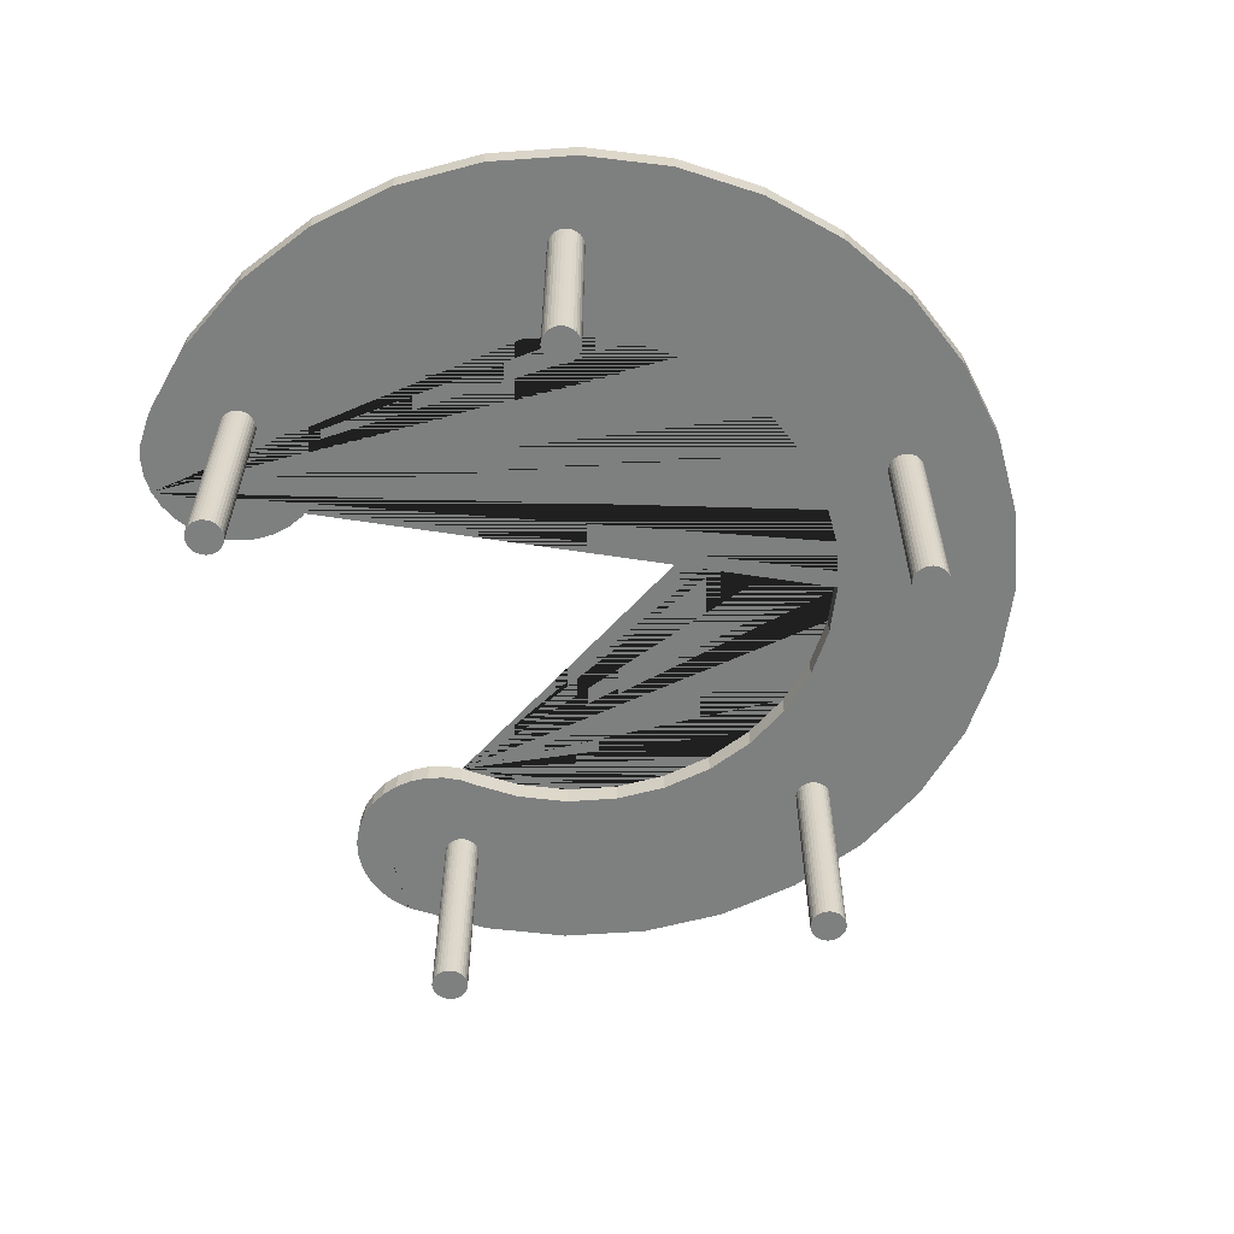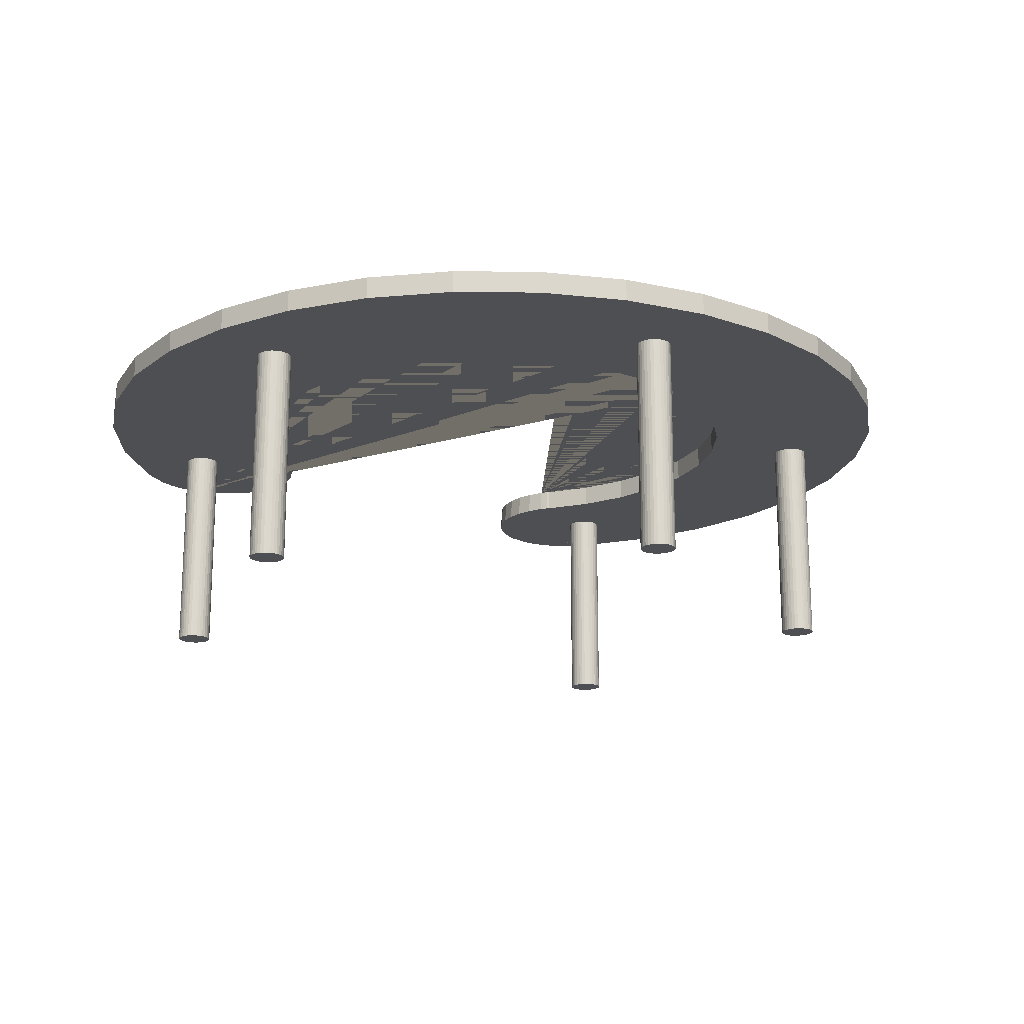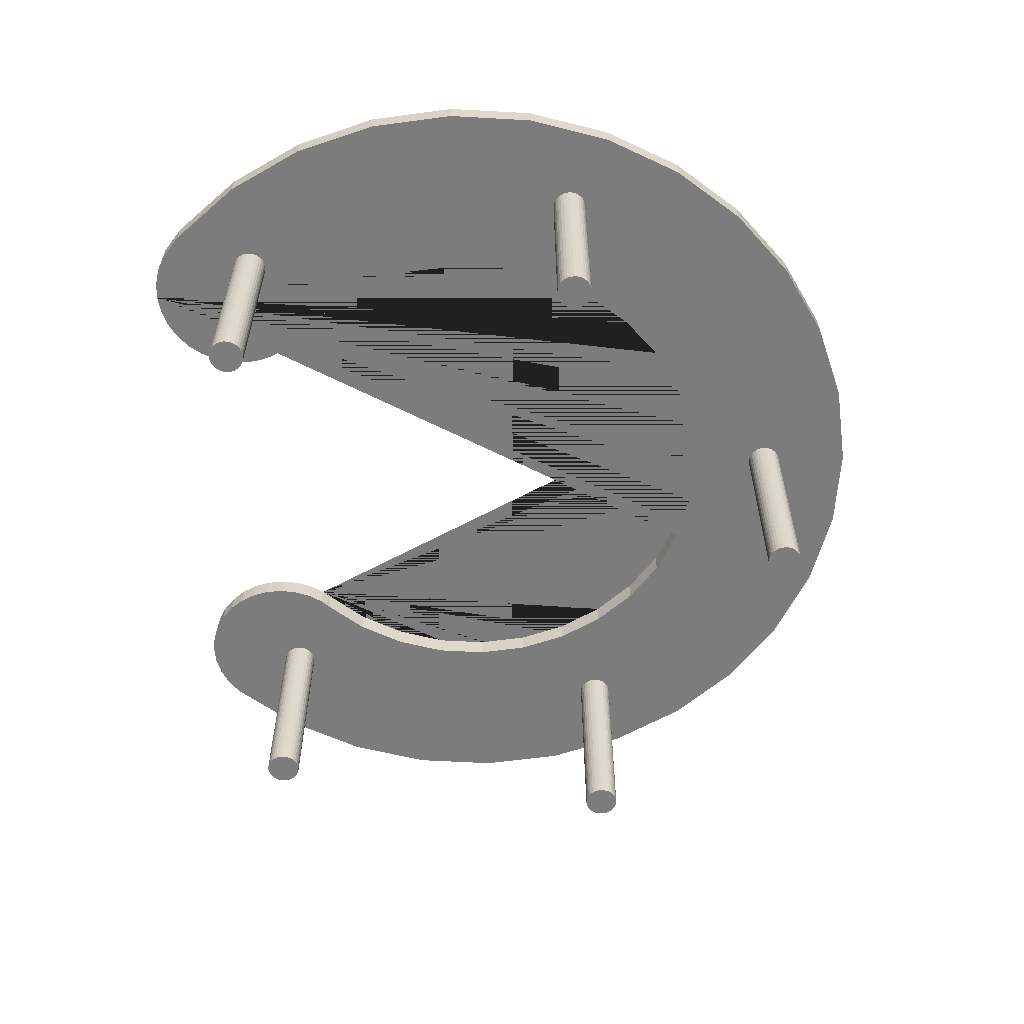
<metadata>
{"format":"obj","ext":"obj","renderer":"f3d","projection":"perspective","resolution":1024,"background":"white","views":[{"elev":-59.6,"azim":111.0,"up":"+Y"},{"elev":-17.6,"azim":150.7,"up":"+Y"},{"elev":-58.8,"azim":92.3,"up":"+Y"}]}
</metadata>
<code>
o Cylinder.006
v 0 150 24
v 0 -150 24
v 4.682 150 23.54
v 4.682 -150 23.54
v 9.184 150 22.17
v 9.184 -150 22.17
v 13.33 150 19.96
v 13.33 -150 19.96
v 16.97 150 16.97
v 16.97 -150 16.97
v 19.96 150 13.33
v 19.96 -150 13.33
v 22.17 150 9.184
v 22.17 -150 9.184
v 23.54 150 4.682
v 23.54 -150 4.682
v 24 150 1.3e-05
v 24 -150 -1.3e-05
v 23.54 150 -4.682
v 23.54 -150 -4.682
v 22.17 150 -9.184
v 22.17 -150 -9.184
v 19.96 150 -13.33
v 19.96 -150 -13.33
v 16.97 150 -16.97
v 16.97 -150 -16.97
v 13.33 150 -19.96
v 13.33 -150 -19.96
v 9.184 150 -22.17
v 9.184 -150 -22.17
v 4.682 150 -23.54
v 4.682 -150 -23.54
v 0 150 -24
v 0 -150 -24
v -4.682 150 -23.54
v -4.682 -150 -23.54
v -9.184 150 -22.17
v -9.184 -150 -22.17
v -13.33 150 -19.96
v -13.33 -150 -19.96
v -16.97 150 -16.97
v -16.97 -150 -16.97
v -19.96 150 -13.33
v -19.96 -150 -13.33
v -22.17 150 -9.184
v -22.17 -150 -9.184
v -23.54 150 -4.682
v -23.54 -150 -4.682
v -24 150 1.3e-05
v -24 -150 -1.3e-05
v -23.54 150 4.682
v -23.54 -150 4.682
v -22.17 150 9.184
v -22.17 -150 9.184
v -19.96 150 13.33
v -19.96 -150 13.33
v -16.97 150 16.97
v -16.97 -150 16.97
v -13.33 150 19.96
v -13.33 -150 19.96
v -9.184 150 22.17
v -9.184 -150 22.17
v -4.682 150 23.54
v -4.682 -150 23.54
v 785.7 180 112.4
v 785.7 150 112.4
v 860.3 180 21.47
v 860.3 150 21.47
v 915.8 180 -82.27
v 915.8 150 -82.27
v 949.9 180 -194.8
v 949.9 150 -194.8
v 961.4 180 -311.9
v 961.4 150 -311.9
v 949.9 180 -428.9
v 949.9 150 -428.9
v 915.8 180 -541.5
v 915.8 150 -541.5
v 860.3 180 -645.2
v 860.3 150 -645.2
v 785.7 180 -736.1
v 785.7 150 -736.1
v 694.8 180 -810.8
v 694.8 150 -810.8
v 591.1 180 -866.2
v 591.1 150 -866.2
v 478.5 180 -900.3
v 478.5 150 -900.3
v 361.4 180 -911.9
v 361.4 150 -911.9
v 244.4 180 -900.3
v 244.4 150 -900.3
v 131.8 180 -866.2
v 131.8 150 -866.2
v 28.1 180 -810.8
v 28.1 150 -810.8
v -62.82 180 -736.1
v -62.82 150 -736.1
v -137.4 180 -645.2
v -137.4 150 -645.2
v -192.9 180 -541.5
v -192.9 150 -541.5
v -227 180 -428.9
v -227 150 -428.9
v -238.6 180 -311.9
v -238.6 150 -311.9
v -227 180 -194.8
v -227 150 -194.8
v -192.9 180 -82.27
v -192.9 150 -82.27
v -137.4 180 21.47
v -137.4 150 21.47
v 1.441 150 -311.9
v 28.84 150 -449.6
v 8.358 150 -382.1
v 8.358 150 -241.6
v 62.11 150 -511.9
v 62.11 150 -111.9
v 28.84 150 -174.1
v 106.9 150 -57.32
v 161.4 150 -611.2
v 223.7 150 -644.5
v 106.9 150 -566.4
v 291.2 150 -665
v 431.7 150 -665
v 361.4 150 -671.9
v 561.4 150 -611.2
v 499.2 150 -644.5
v 660.8 150 -111.9
v 660.8 150 -511.9
v 616 150 -57.32
v 721.4 150 -311.9
v 714.5 150 -241.6
v 694 150 -449.6
v 714.5 150 -382.1
v 694 150 -174.1
v 616 150 -566.4
v 499.2 180 -644.5
v 561.4 180 -611.2
v 431.7 180 -665
v 660.8 180 -511.9
v 616 180 -566.4
v 660.8 180 -111.9
v 721.4 180 -311.9
v 714.5 180 -241.6
v 694 180 -449.6
v 714.5 180 -382.1
v 694 180 -174.1
v 616 180 -57.32
v 1.441 180 -311.9
v 28.84 180 -449.6
v 8.358 180 -382.1
v 8.358 180 -241.6
v 62.11 180 -511.9
v 62.11 180 -111.9
v 106.9 180 -566.4
v 28.84 180 -174.1
v 161.4 180 -611.2
v 361.4 180 -671.9
v 291.2 180 -665
v 223.7 180 -644.5
v 106.9 180 -57.32
v -63.44 150 111.6
v -64.25 180 110.6
v -61.04 150 113.7
v -42.1 150 127.9
v -63.18 150 111.4
v -20.77 150 138.1
v 2.132 150 143.9
v 133.5 150 65.77
v 109.1 150 -55.52
v 129.1 150 -26.37
v 117 150 -46.68
v 49.1 150 141.8
v 25.72 150 145.1
v 71.36 150 133.9
v 91.65 150 121.8
v 109.2 150 106
v 123.3 150 87.09
v 140.5 150 19.29
v 139.2 150 42.88
v 137 150 -4.096
v -64.07 180 110.5
v -42.99 180 127
v -61.93 180 112.8
v 90.77 180 120.9
v 132.6 180 64.87
v 122.4 180 86.18
v 108.3 180 105.1
v 70.48 180 133
v 138.4 180 41.97
v -21.65 180 137.2
v 1.248 180 143
v 48.22 180 140.9
v 24.84 180 144.2
v 128.3 180 -27.27
v 139.6 180 18.38
v 136.2 180 -5.002
v 108.8 180 -55.73
v 116.2 180 -47.58
v 753.2 150 139.1
v 753.2 180 139.1
v 572.1 150 54.67
v 577.6 150 75.76
v 588.3 150 98.79
v 620.1 150 133.3
v 662.8 150 153.1
v 640.5 150 145.3
v 602.5 150 117.6
v 570.7 150 31.11
v 574 150 7.725
v 732.6 150 149
v 709.7 150 155
v 593.7 150 -34.92
v 581.8 150 -14.57
v 607.4 150 -50.23
v 686.2 150 156.3
v 572.1 180 54.67
v 577.6 180 75.76
v 588.3 180 98.79
v 620.1 180 133.3
v 662.8 180 153.1
v 640.5 180 145.3
v 602.5 180 117.6
v 732.6 180 149
v 570.7 180 31.11
v 574 180 7.725
v 593.7 180 -34.92
v 581.8 180 -14.57
v 607.4 180 -50.23
v 686.2 180 156.3
v 709.7 180 155
v 731.4 150 32.53
v 731.4 -150 32.53
v 736.1 150 32.07
v 736.1 -150 32.07
v 740.6 150 30.7
v 740.6 -150 30.7
v 744.8 150 28.48
v 744.8 -150 28.48
v 748.4 150 25.5
v 748.4 -150 25.5
v 751.4 150 21.86
v 751.4 -150 21.86
v 753.6 150 17.71
v 753.6 -150 17.71
v 755 150 13.21
v 755 -150 13.21
v 755.4 150 8.526
v 755.4 -150 8.526
v 755 150 3.844
v 755 -150 3.844
v 753.6 150 -0.6581
v 753.6 -150 -0.6581
v 751.4 150 -4.807
v 751.4 -150 -4.807
v 748.4 150 -8.444
v 748.4 -150 -8.444
v 744.8 150 -11.43
v 744.8 -150 -11.43
v 740.6 150 -13.65
v 740.6 -150 -13.65
v 736.1 150 -15.01
v 736.1 -150 -15.01
v 731.4 150 -15.47
v 731.4 -150 -15.47
v 726.7 150 -15.01
v 726.7 -150 -15.01
v 722.2 150 -13.65
v 722.2 -150 -13.65
v 718.1 150 -11.43
v 718.1 -150 -11.43
v 714.5 150 -8.444
v 714.5 -150 -8.444
v 711.5 150 -4.807
v 711.5 -150 -4.807
v 709.2 150 -0.6581
v 709.2 -150 -0.6581
v 707.9 150 3.844
v 707.9 -150 3.844
v 707.4 150 8.526
v 707.4 -150 8.526
v 707.9 150 13.21
v 707.9 -150 13.21
v 709.2 150 17.71
v 709.2 -150 17.71
v 711.5 150 21.86
v 711.5 -150 21.86
v 714.5 150 25.5
v 714.5 -150 25.5
v 718.1 150 28.48
v 718.1 -150 28.48
v 722.2 150 30.7
v 722.2 -150 30.7
v 726.7 150 32.07
v 726.7 -150 32.07
v 811.1 150 -458.3
v 811.1 -150 -458.3
v 815.7 150 -458.7
v 815.7 -150 -458.7
v 820.2 150 -460.1
v 820.2 -150 -460.1
v 824.4 150 -462.3
v 824.4 -150 -462.3
v 828 150 -465.3
v 828 -150 -465.3
v 831 150 -468.9
v 831 -150 -468.9
v 833.2 150 -473.1
v 833.2 -150 -473.1
v 834.6 150 -477.6
v 834.6 -150 -477.6
v 835.1 150 -482.3
v 835.1 -150 -482.3
v 834.6 150 -487
v 834.6 -150 -487
v 833.2 150 -491.5
v 833.2 -150 -491.5
v 831 150 -495.6
v 831 -150 -495.6
v 828 150 -499.2
v 828 -150 -499.2
v 824.4 150 -502.2
v 824.4 -150 -502.2
v 820.2 150 -504.4
v 820.2 -150 -504.4
v 815.7 150 -505.8
v 815.7 -150 -505.8
v 811.1 150 -506.3
v 811.1 -150 -506.3
v 806.4 150 -505.8
v 806.4 -150 -505.8
v 801.9 150 -504.4
v 801.9 -150 -504.4
v 797.7 150 -502.2
v 797.7 -150 -502.2
v 794.1 150 -499.2
v 794.1 -150 -499.2
v 791.1 150 -495.6
v 791.1 -150 -495.6
v 788.9 150 -491.5
v 788.9 -150 -491.5
v 787.5 150 -487
v 787.5 -150 -487
v 787.1 150 -482.3
v 787.1 -150 -482.3
v 787.5 150 -477.6
v 787.5 -150 -477.6
v 788.9 150 -473.1
v 788.9 -150 -473.1
v 791.1 150 -468.9
v 791.1 -150 -468.9
v 794.1 150 -465.3
v 794.1 -150 -465.3
v 797.7 150 -462.3
v 797.7 -150 -462.3
v 801.9 150 -460.1
v 801.9 -150 -460.1
v 806.4 150 -458.7
v 806.4 -150 -458.7
v 359.9 150 -760.4
v 359.9 -150 -760.4
v 364.6 150 -760.8
v 364.6 -150 -760.8
v 369.1 150 -762.2
v 369.1 -150 -762.2
v 373.3 150 -764.4
v 373.3 -150 -764.4
v 376.9 150 -767.4
v 376.9 -150 -767.4
v 379.9 150 -771.1
v 379.9 -150 -771.1
v 382.1 150 -775.2
v 382.1 -150 -775.2
v 383.5 150 -779.7
v 383.5 -150 -779.7
v 383.9 150 -784.4
v 383.9 -150 -784.4
v 383.5 150 -789.1
v 383.5 -150 -789.1
v 382.1 150 -793.6
v 382.1 -150 -793.6
v 379.9 150 -797.7
v 379.9 -150 -797.7
v 376.9 150 -801.4
v 376.9 -150 -801.4
v 373.3 150 -804.3
v 373.3 -150 -804.3
v 369.1 150 -806.6
v 369.1 -150 -806.6
v 364.6 150 -807.9
v 364.6 -150 -807.9
v 359.9 150 -808.4
v 359.9 -150 -808.4
v 355.2 150 -807.9
v 355.2 -150 -807.9
v 350.7 150 -806.6
v 350.7 -150 -806.6
v 346.6 150 -804.3
v 346.6 -150 -804.3
v 342.9 150 -801.4
v 342.9 -150 -801.4
v 340 150 -797.7
v 340 -150 -797.7
v 337.7 150 -793.6
v 337.7 -150 -793.6
v 336.4 150 -789.1
v 336.4 -150 -789.1
v 335.9 150 -784.4
v 335.9 -150 -784.4
v 336.4 150 -779.7
v 336.4 -150 -779.7
v 337.7 150 -775.2
v 337.7 -150 -775.2
v 340 150 -771.1
v 340 -150 -771.1
v 342.9 150 -767.4
v 342.9 -150 -767.4
v 346.6 150 -764.4
v 346.6 -150 -764.4
v 350.7 150 -762.2
v 350.7 -150 -762.2
v 355.2 150 -760.8
v 355.2 -150 -760.8
v -87.85 150 -479.3
v -87.85 -150 -479.3
v -83.17 150 -479.7
v -83.17 -150 -479.7
v -78.67 150 -481.1
v -78.67 -150 -481.1
v -74.52 150 -483.3
v -74.52 -150 -483.3
v -70.88 150 -486.3
v -70.88 -150 -486.3
v -67.9 150 -489.9
v -67.9 -150 -489.9
v -65.68 150 -494.1
v -65.68 -150 -494.1
v -64.32 150 -498.6
v -64.32 -150 -498.6
v -63.85 150 -503.3
v -63.85 -150 -503.3
v -64.32 150 -507.9
v -64.32 -150 -507.9
v -65.68 150 -512.4
v -65.68 -150 -512.4
v -67.9 150 -516.6
v -67.9 -150 -516.6
v -70.88 150 -520.2
v -70.88 -150 -520.2
v -74.52 150 -523.2
v -74.52 -150 -523.2
v -78.67 150 -525.4
v -78.67 -150 -525.4
v -83.17 150 -526.8
v -83.17 -150 -526.8
v -87.85 150 -527.3
v -87.85 -150 -527.3
v -92.54 150 -526.8
v -92.54 -150 -526.8
v -97.04 150 -525.4
v -97.04 -150 -525.4
v -101.2 150 -523.2
v -101.2 -150 -523.2
v -104.8 150 -520.2
v -104.8 -150 -520.2
v -107.8 150 -516.6
v -107.8 -150 -516.6
v -110 150 -512.4
v -110 -150 -512.4
v -111.4 150 -507.9
v -111.4 -150 -507.9
v -111.9 150 -503.3
v -111.9 -150 -503.3
v -111.4 150 -498.6
v -111.4 -150 -498.6
v -110 150 -494.1
v -110 -150 -494.1
v -107.8 150 -489.9
v -107.8 -150 -489.9
v -104.8 150 -486.3
v -104.8 -150 -486.3
v -101.2 150 -483.3
v -101.2 -150 -483.3
v -97.04 150 -481.1
v -97.04 -150 -481.1
v -92.54 150 -479.7
v -92.54 -150 -479.7
f 1 2 4 3
f 3 4 6 5
f 5 6 8 7
f 7 8 10 9
f 9 10 12 11
f 11 12 14 13
f 13 14 16 15
f 15 16 18 17
f 17 18 20 19
f 19 20 22 21
f 21 22 24 23
f 23 24 26 25
f 25 26 28 27
f 27 28 30 29
f 29 30 32 31
f 31 32 34 33
f 33 34 36 35
f 35 36 38 37
f 37 38 40 39
f 39 40 42 41
f 41 42 44 43
f 43 44 46 45
f 45 46 48 47
f 47 48 50 49
f 49 50 52 51
f 51 52 54 53
f 53 54 56 55
f 55 56 58 57
f 57 58 60 59
f 59 60 62 61
f 4 2 64 62 60 58 56 54 52 50 48 46 44 42 40 38 36 34 32 30 28 26 24 22 20 18 16 14 12 10 8 6
f 61 62 64 63
f 63 64 2 1
f 1 3 5 7 9 11 13 15 17 19 21 23 25 27 29 31 33 35 37 39 41 43 45 47 49 51 53 55 57 59 61 63
f 201 66 65 202
f 65 66 68 67
f 67 68 70 69
f 69 70 72 71
f 71 72 74 73
f 73 74 76 75
f 75 76 78 77
f 77 78 80 79
f 79 80 82 81
f 81 82 84 83
f 83 84 86 85
f 85 86 88 87
f 87 88 90 89
f 89 90 92 91
f 91 92 94 93
f 93 94 96 95
f 95 96 98 97
f 97 98 100 99
f 99 100 102 101
f 101 102 104 103
f 103 104 106 105
f 105 106 108 107
f 107 108 110 109
f 109 110 112 111
f 111 112 163 164
f 179 178 177 176 174 175 169 168 166 165 167 163 112 110 119 118 120 171 173 172 182 180 181 170
f 217 207 208 206 209 205 204 203 210 211 215 214 216 131 129 136 133 132 135 134 130 137 127 128 125 126 124 122 94 92 90 88 86 84 82 80 78 76 74 72 70 68 66 201 212 213
f 100 98 96 94 122 121 123 117 114 115 113 116 119 110 108 106 104 102
f 202 65 67 69 71 145 148 143 149 230 228 229 227 226 218 219 220 224 221 223 222 231 232 225
f 200 199 162 155 157 153 150 152 151 154 156 158 161 160 159 140 87 89 91 93 95 97 99 101 103 105 107 109 111 164 183 185 184 192 193 195 194 190 186 189 188 187 191 197 198 196
f 144 145 71 73 75 77 79 81 83 85 87 140 138 139 142 141 146 147
f 230 149 131 216
f 129 131 149 143
f 136 129 143 148
f 133 136 148 145
f 132 133 145 144
f 135 132 144 147
f 134 135 147 146
f 130 134 146 141
f 137 130 141 142
f 127 137 142 139
f 128 127 139 138
f 125 128 138 140
f 126 125 140 159
f 124 126 159 160
f 122 124 160 161
f 121 122 161 158
f 123 121 158 156
f 154 117 123 156
f 151 114 117 154
f 152 115 114 151
f 150 113 115 152
f 153 116 113 150
f 157 119 116 153
f 155 118 119 157
f 162 120 118 155
f 120 162 199 171
f 204 205 220 219
f 168 169 193 192
f 169 175 195 193
f 175 174 194 195
f 174 176 190 194
f 190 176 177 186
f 177 178 189 186
f 189 178 179 188
f 188 179 170 187
f 187 170 181 191
f 191 181 180 197
f 197 180 182 198
f 198 182 172 196
f 196 172 173 200
f 199 200 173 171
f 167 165 185 183
f 165 166 184 185
f 166 168 192 184
f 183 164 163 167
f 215 211 227 229
f 211 210 226 227
f 210 203 218 226
f 218 203 204 219
f 209 224 220 205
f 209 206 221 224
f 206 208 223 221
f 208 207 222 223
f 222 207 217 231
f 217 213 232 231
f 213 212 225 232
f 202 225 212 201
f 214 228 230 216
f 214 215 229 228
f 233 234 236 235
f 235 236 238 237
f 237 238 240 239
f 239 240 242 241
f 241 242 244 243
f 243 244 246 245
f 245 246 248 247
f 247 248 250 249
f 249 250 252 251
f 251 252 254 253
f 253 254 256 255
f 255 256 258 257
f 257 258 260 259
f 259 260 262 261
f 261 262 264 263
f 263 264 266 265
f 265 266 268 267
f 267 268 270 269
f 269 270 272 271
f 271 272 274 273
f 273 274 276 275
f 275 276 278 277
f 277 278 280 279
f 279 280 282 281
f 281 282 284 283
f 283 284 286 285
f 285 286 288 287
f 287 288 290 289
f 289 290 292 291
f 291 292 294 293
f 236 234 296 294 292 290 288 286 284 282 280 278 276 274 272 270 268 266 264 262 260 258 256 254 252 250 248 246 244 242 240 238
f 293 294 296 295
f 295 296 234 233
f 233 235 237 239 241 243 245 247 249 251 253 255 257 259 261 263 265 267 269 271 273 275 277 279 281 283 285 287 289 291 293 295
f 297 298 300 299
f 299 300 302 301
f 301 302 304 303
f 303 304 306 305
f 305 306 308 307
f 307 308 310 309
f 309 310 312 311
f 311 312 314 313
f 313 314 316 315
f 315 316 318 317
f 317 318 320 319
f 319 320 322 321
f 321 322 324 323
f 323 324 326 325
f 325 326 328 327
f 327 328 330 329
f 329 330 332 331
f 331 332 334 333
f 333 334 336 335
f 335 336 338 337
f 337 338 340 339
f 339 340 342 341
f 341 342 344 343
f 343 344 346 345
f 345 346 348 347
f 347 348 350 349
f 349 350 352 351
f 351 352 354 353
f 353 354 356 355
f 355 356 358 357
f 300 298 360 358 356 354 352 350 348 346 344 342 340 338 336 334 332 330 328 326 324 322 320 318 316 314 312 310 308 306 304 302
f 357 358 360 359
f 359 360 298 297
f 297 299 301 303 305 307 309 311 313 315 317 319 321 323 325 327 329 331 333 335 337 339 341 343 345 347 349 351 353 355 357 359
f 361 362 364 363
f 363 364 366 365
f 365 366 368 367
f 367 368 370 369
f 369 370 372 371
f 371 372 374 373
f 373 374 376 375
f 375 376 378 377
f 377 378 380 379
f 379 380 382 381
f 381 382 384 383
f 383 384 386 385
f 385 386 388 387
f 387 388 390 389
f 389 390 392 391
f 391 392 394 393
f 393 394 396 395
f 395 396 398 397
f 397 398 400 399
f 399 400 402 401
f 401 402 404 403
f 403 404 406 405
f 405 406 408 407
f 407 408 410 409
f 409 410 412 411
f 411 412 414 413
f 413 414 416 415
f 415 416 418 417
f 417 418 420 419
f 419 420 422 421
f 364 362 424 422 420 418 416 414 412 410 408 406 404 402 400 398 396 394 392 390 388 386 384 382 380 378 376 374 372 370 368 366
f 421 422 424 423
f 423 424 362 361
f 361 363 365 367 369 371 373 375 377 379 381 383 385 387 389 391 393 395 397 399 401 403 405 407 409 411 413 415 417 419 421 423
f 425 426 428 427
f 427 428 430 429
f 429 430 432 431
f 431 432 434 433
f 433 434 436 435
f 435 436 438 437
f 437 438 440 439
f 439 440 442 441
f 441 442 444 443
f 443 444 446 445
f 445 446 448 447
f 447 448 450 449
f 449 450 452 451
f 451 452 454 453
f 453 454 456 455
f 455 456 458 457
f 457 458 460 459
f 459 460 462 461
f 461 462 464 463
f 463 464 466 465
f 465 466 468 467
f 467 468 470 469
f 469 470 472 471
f 471 472 474 473
f 473 474 476 475
f 475 476 478 477
f 477 478 480 479
f 479 480 482 481
f 481 482 484 483
f 483 484 486 485
f 428 426 488 486 484 482 480 478 476 474 472 470 468 466 464 462 460 458 456 454 452 450 448 446 444 442 440 438 436 434 432 430
f 485 486 488 487
f 487 488 426 425
f 425 427 429 431 433 435 437 439 441 443 445 447 449 451 453 455 457 459 461 463 465 467 469 471 473 475 477 479 481 483 485 487

</code>
